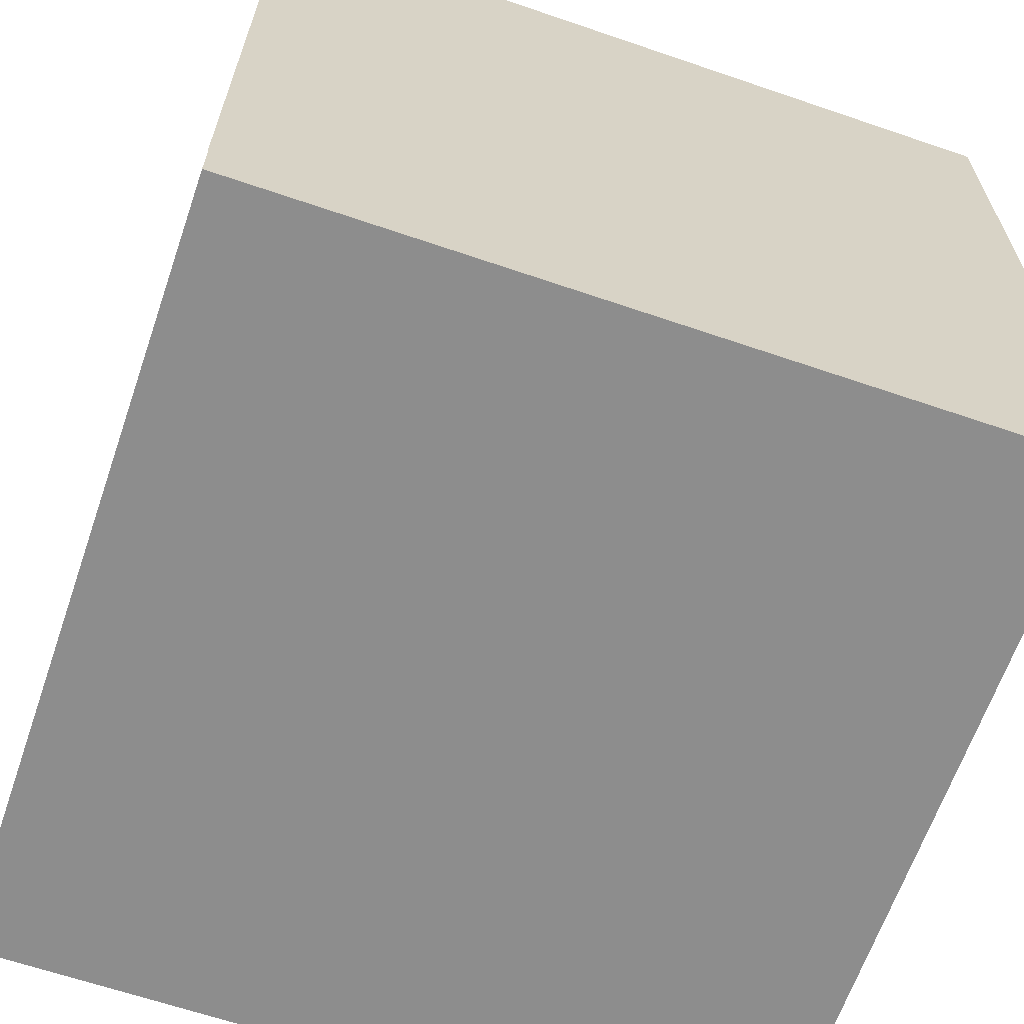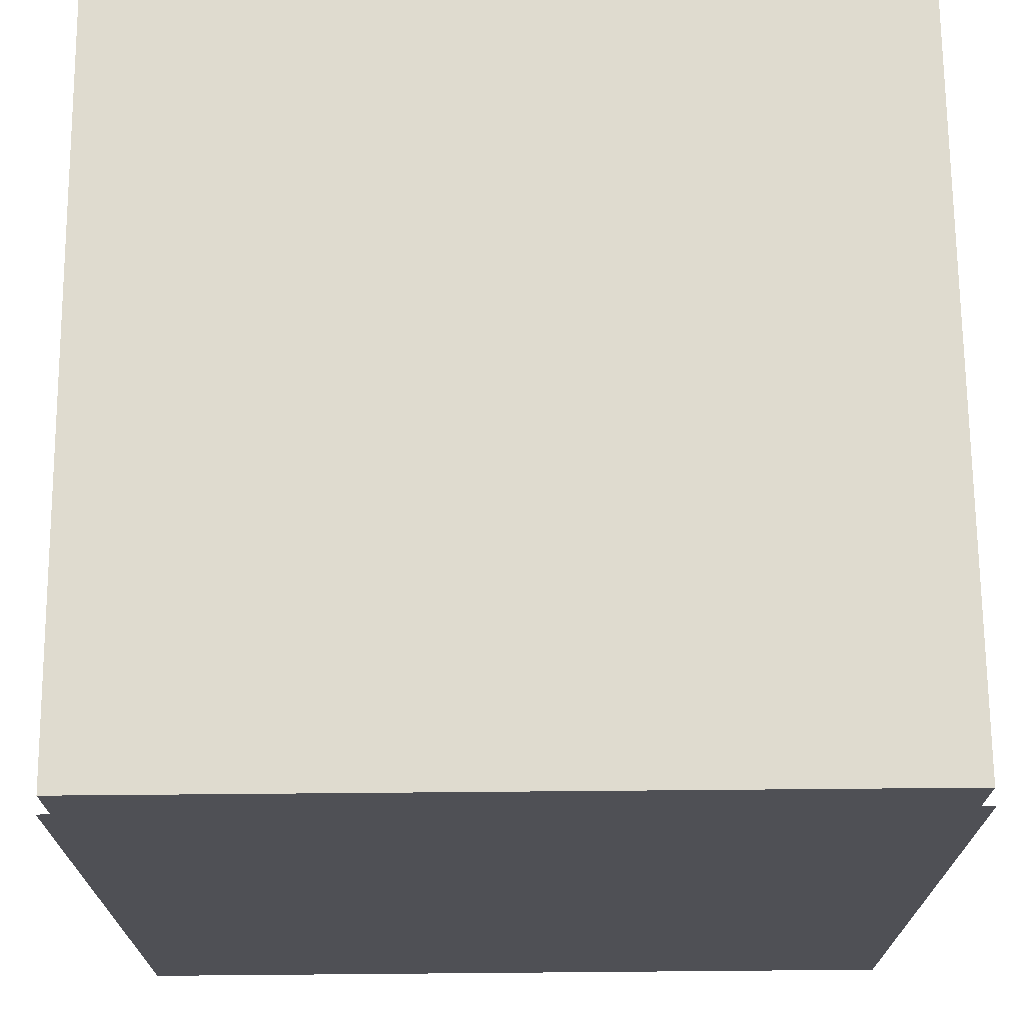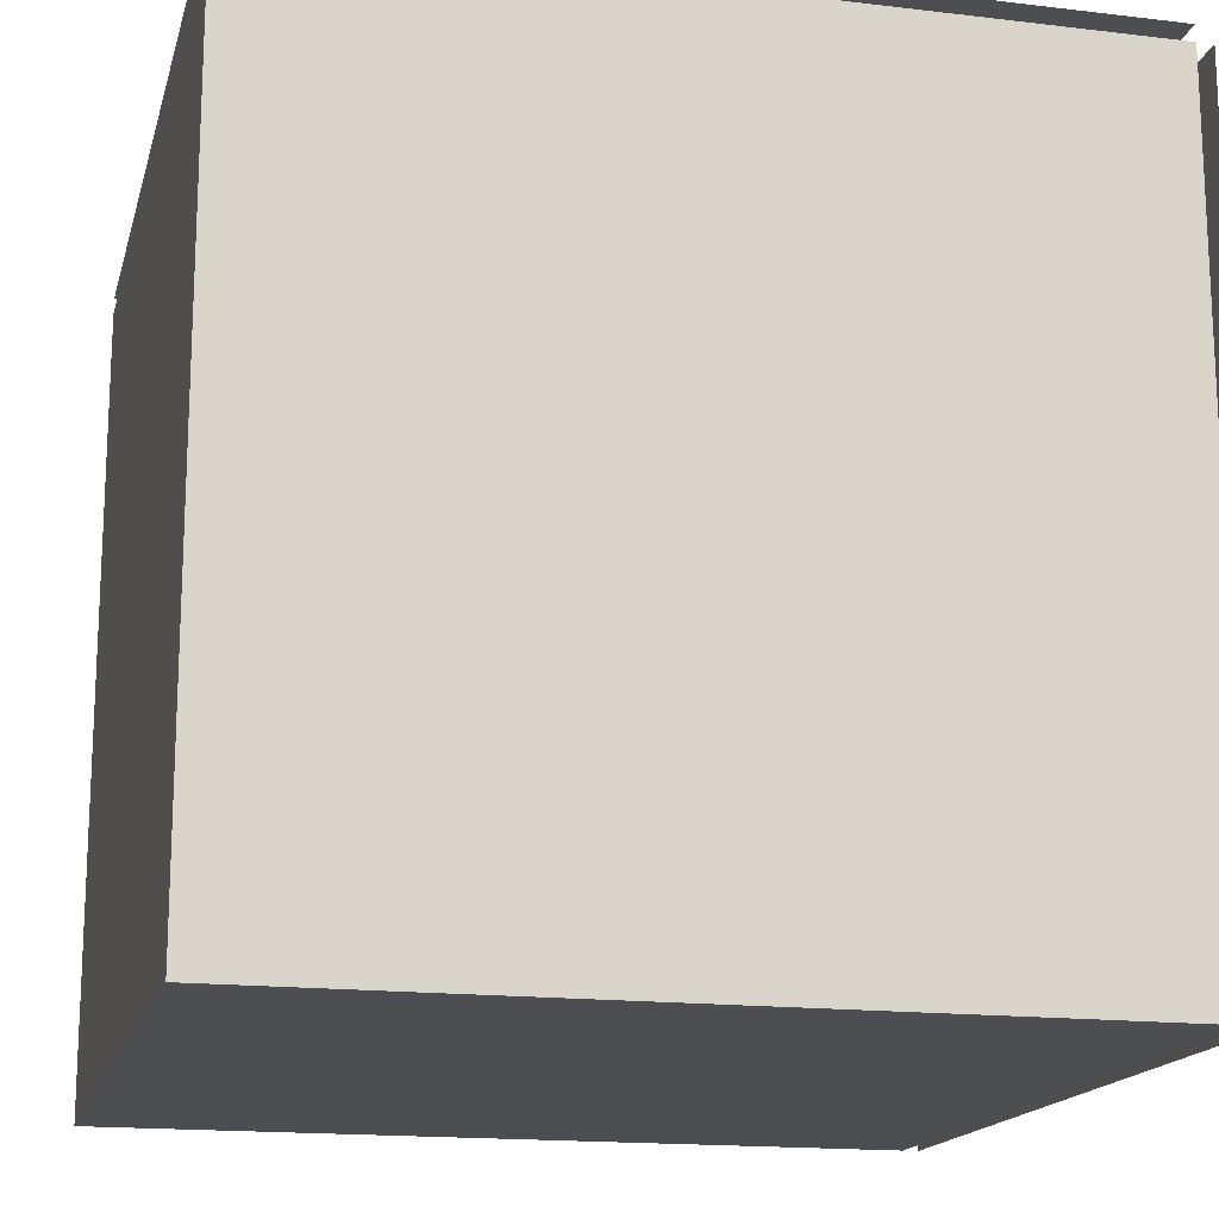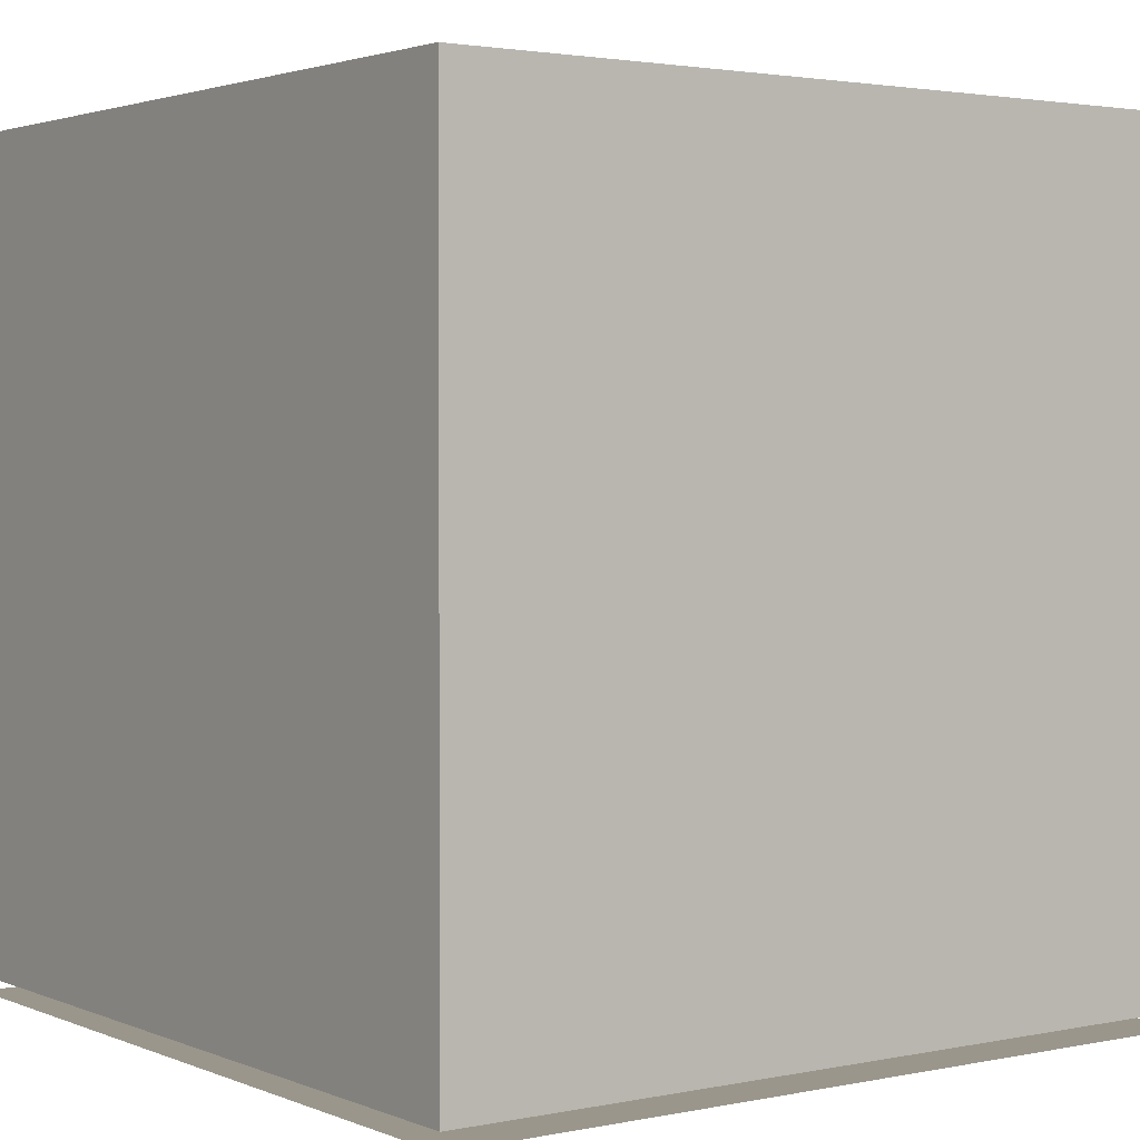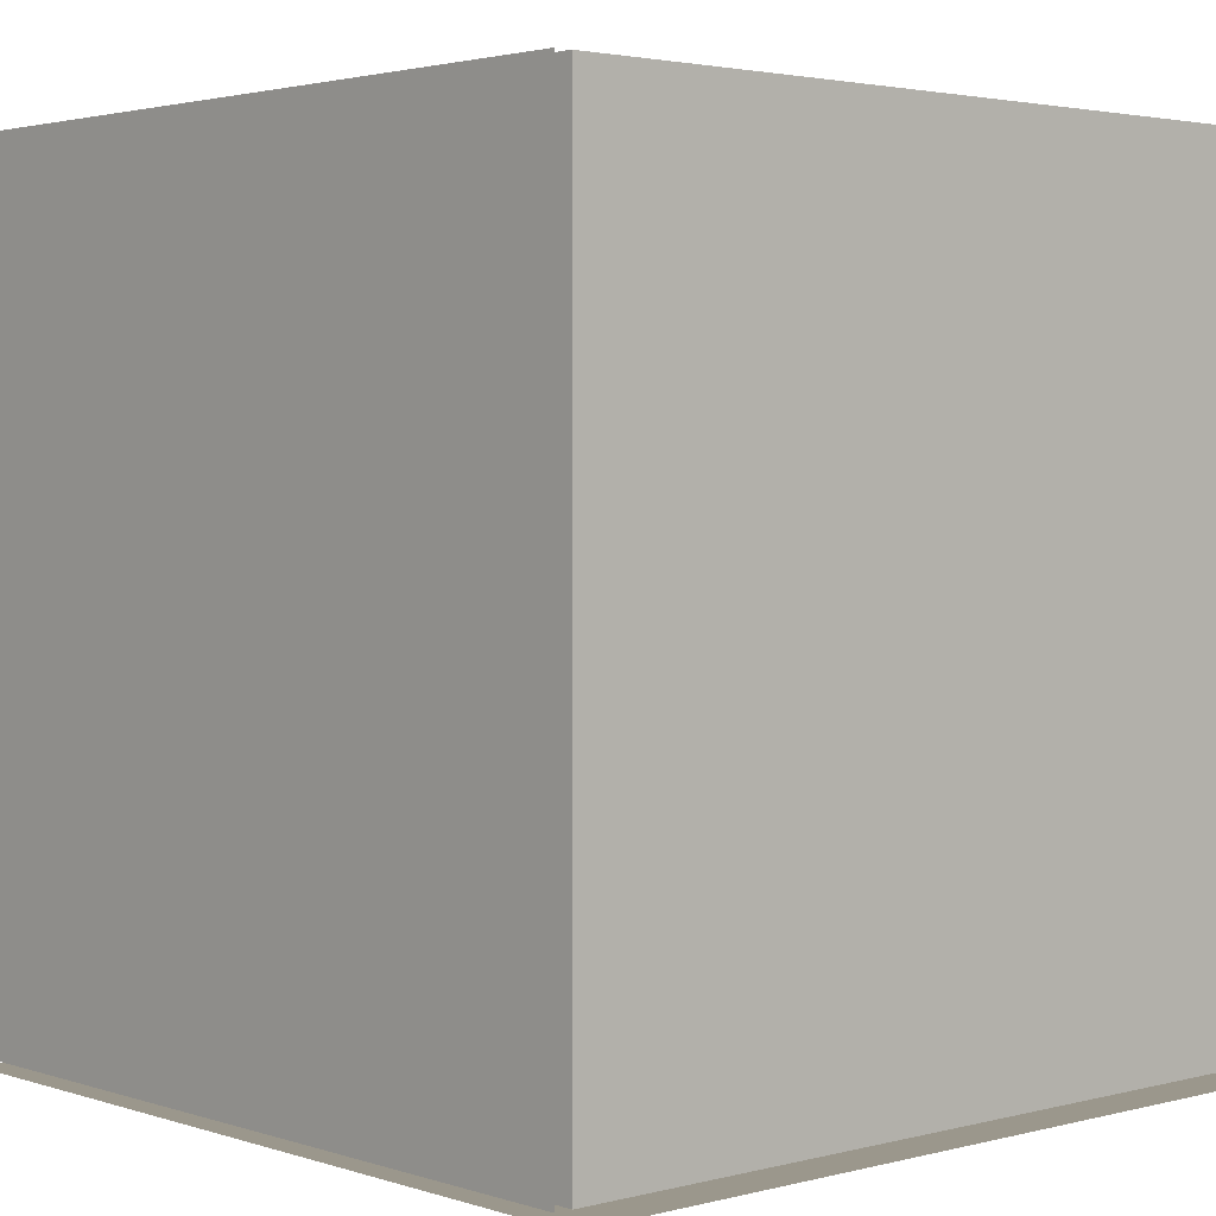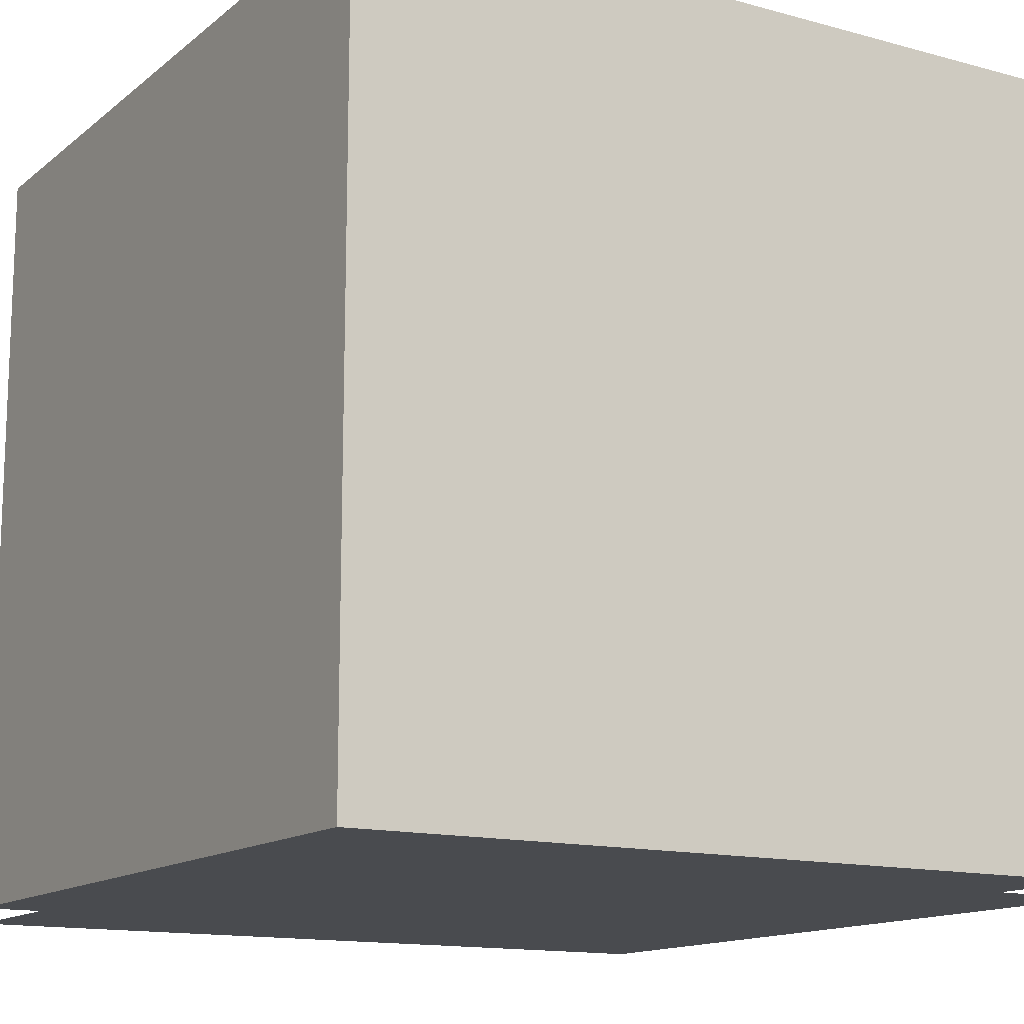
<metadata>
{"format":"obj","ext":"obj","renderer":"f3d","projection":"perspective","resolution":1024,"background":"white","views":[{"elev":-64.6,"azim":161.0,"up":"+Y"},{"elev":70.5,"azim":179.5,"up":"+Z"},{"elev":-16.5,"azim":76.3,"up":"+Y"},{"elev":2.4,"azim":54.1,"up":"+Z"},{"elev":2.7,"azim":-131.9,"up":"+Z"},{"elev":-13.9,"azim":148.8,"up":"+Z"}]}
</metadata>
<code>
g Transistor1
v 490.5 1 36
v 490.5 1 37
v 490.5 1.013e-06 36
v 490.5 1.013e-06 37
v 489.5 1 37
v 490.5 1 37
v 489.5 1 36
v 490.5 1 36
v 490.5 1 37
v 489.5 1 37
v 490.5 1.013e-06 37
v 489.5 1.013e-06 37
v 489.5 1 37
v 489.5 1 36
v 489.5 1.013e-06 37
v 489.5 1.013e-06 36
v 489.5 1.013e-06 36
v 490.5 1.013e-06 36
v 489.5 1.013e-06 37
v 490.5 1.013e-06 37
v 489.5 1 36
v 490.5 1 36
v 489.5 1.013e-06 36
v 490.5 1.013e-06 36
f 1 2 3
f 3 2 4
f 5 6 7
f 7 6 8
f 9 10 11
f 11 10 12
f 13 14 15
f 15 14 16
f 17 18 19
f 19 18 20
f 21 22 23
f 23 22 24
g Transistor2
v 489.5 1 35.98
v 490.5 1 35.98
v 489.5 1.013e-06 35.98
v 490.5 1.013e-06 35.98
f 25 26 27
f 27 26 28
g Transistor3
v 489.5 1.02 37
v 490.5 1.02 37
v 489.5 1.02 36
v 490.5 1.02 36
f 29 30 31
f 31 30 32
g Transistor4
v 489.5 1.02 37
v 490.5 1.02 37
v 489.5 1.02 36
v 490.5 1.02 36
f 33 34 35
f 35 34 36

</code>
